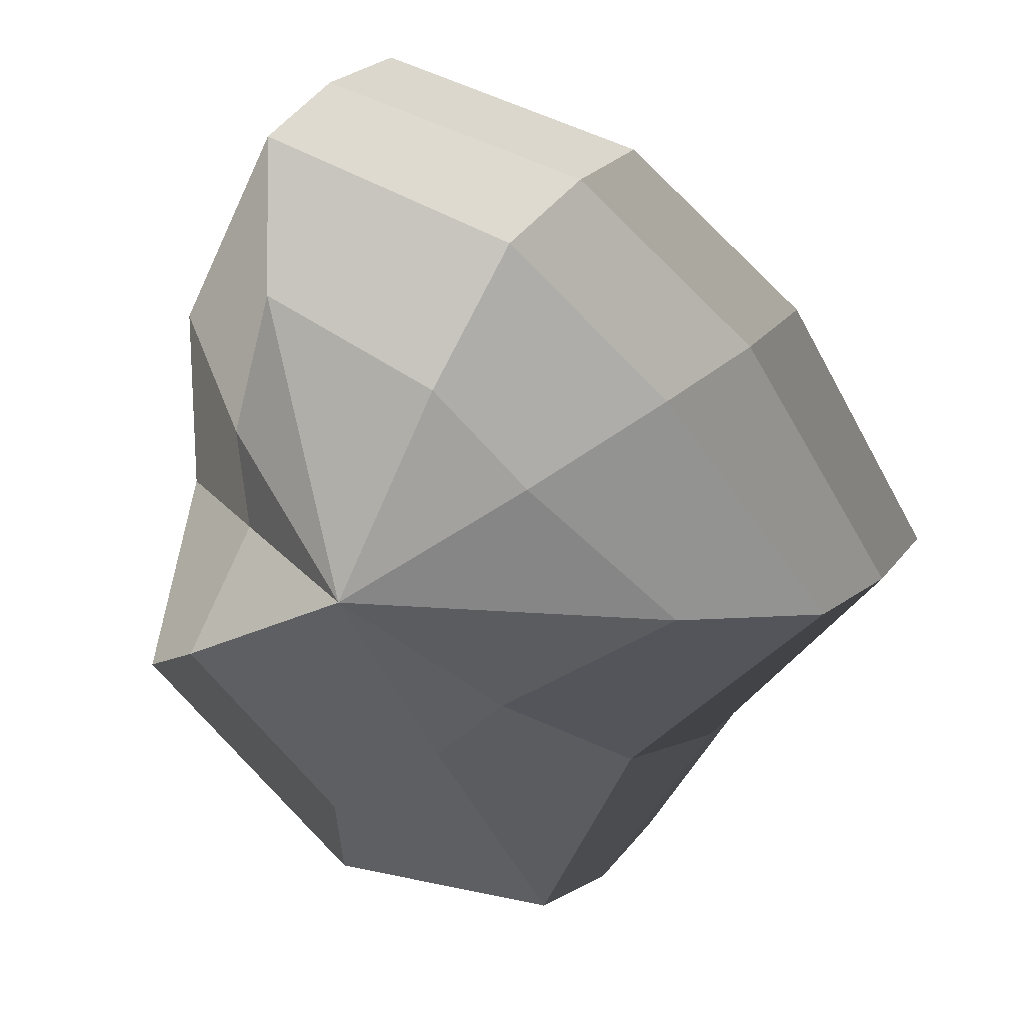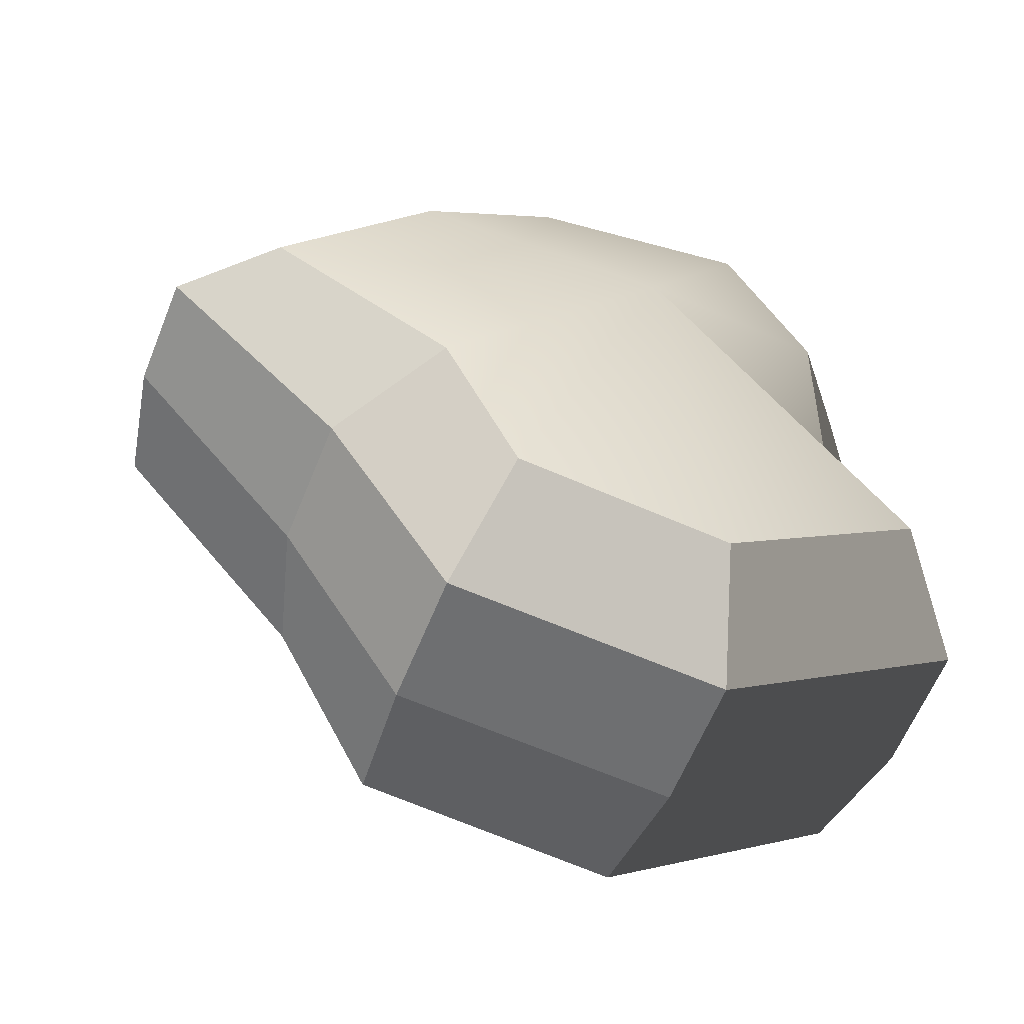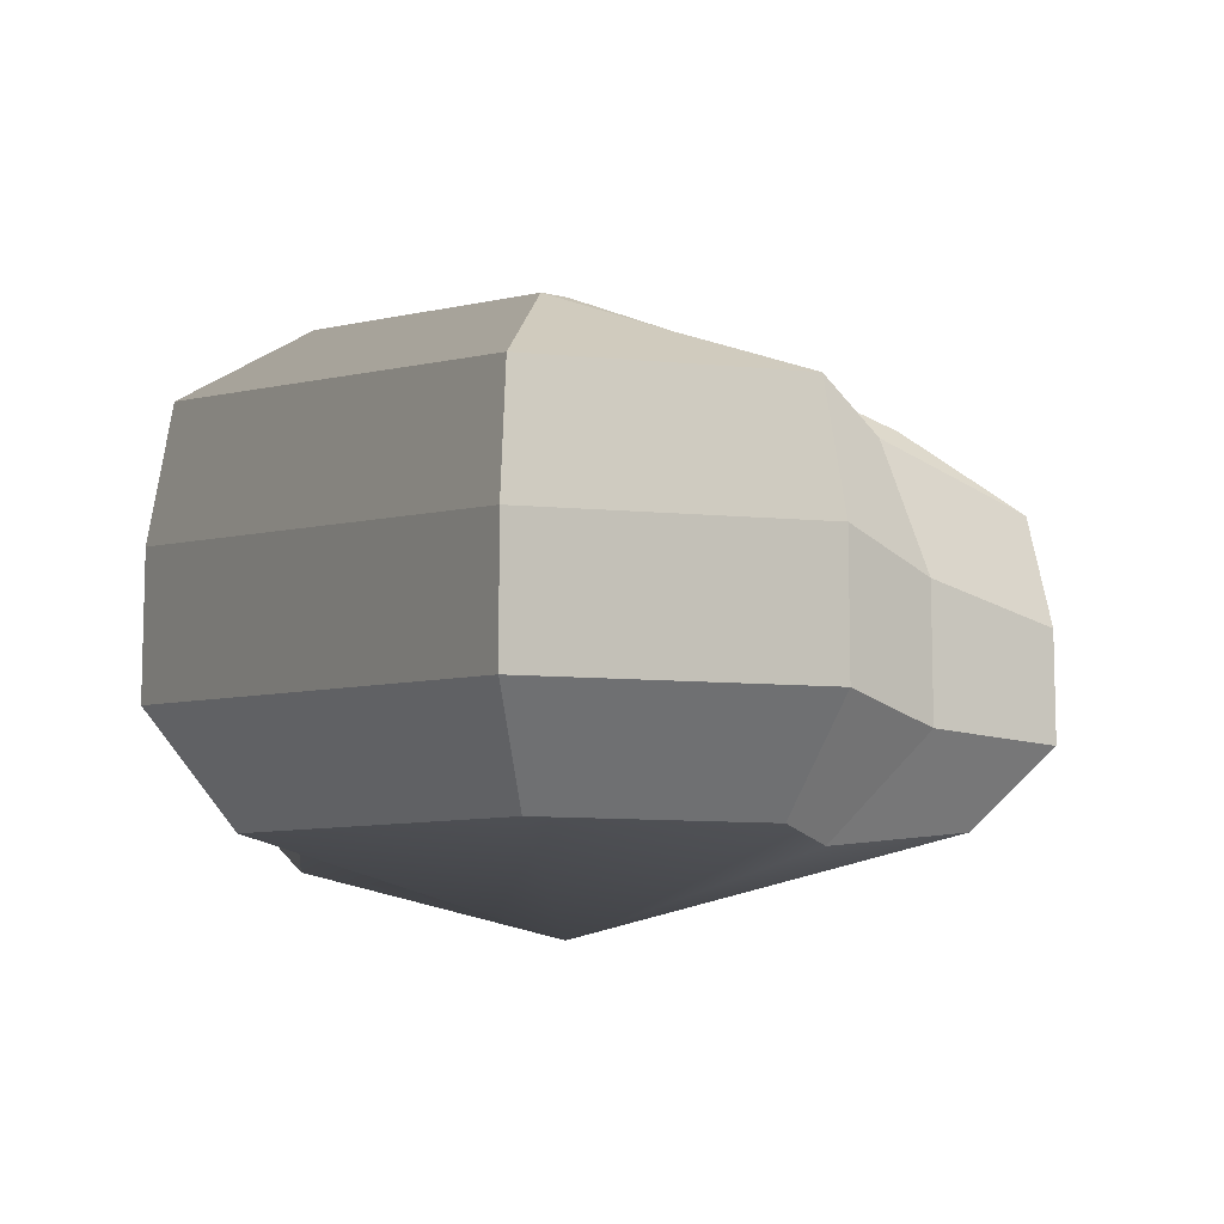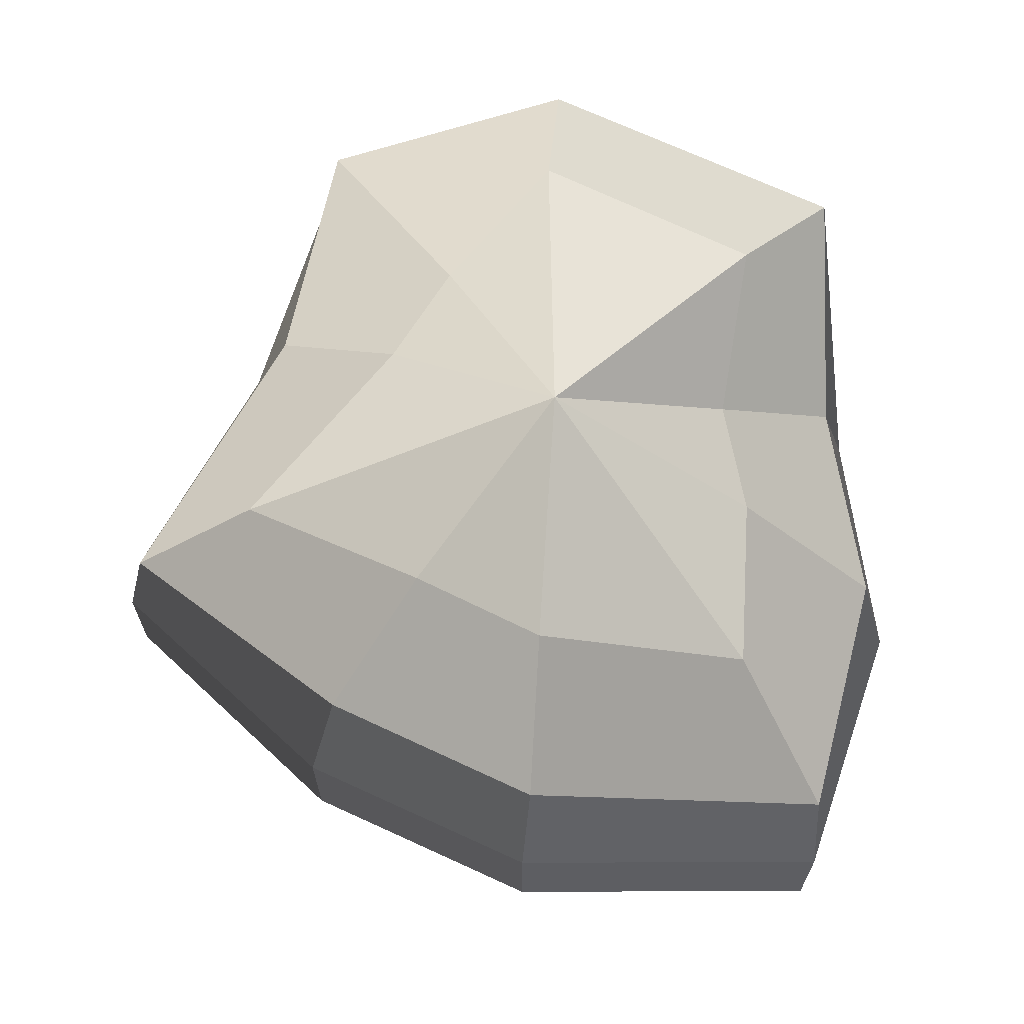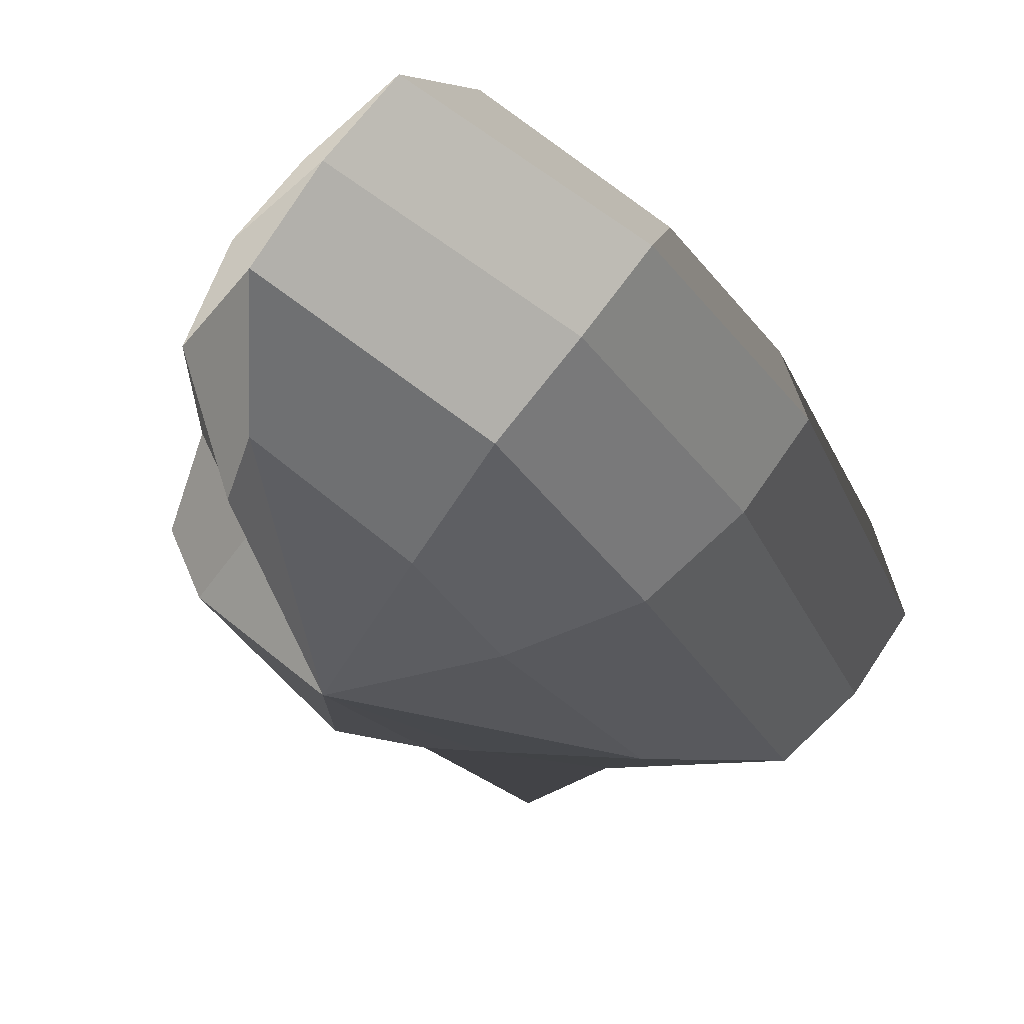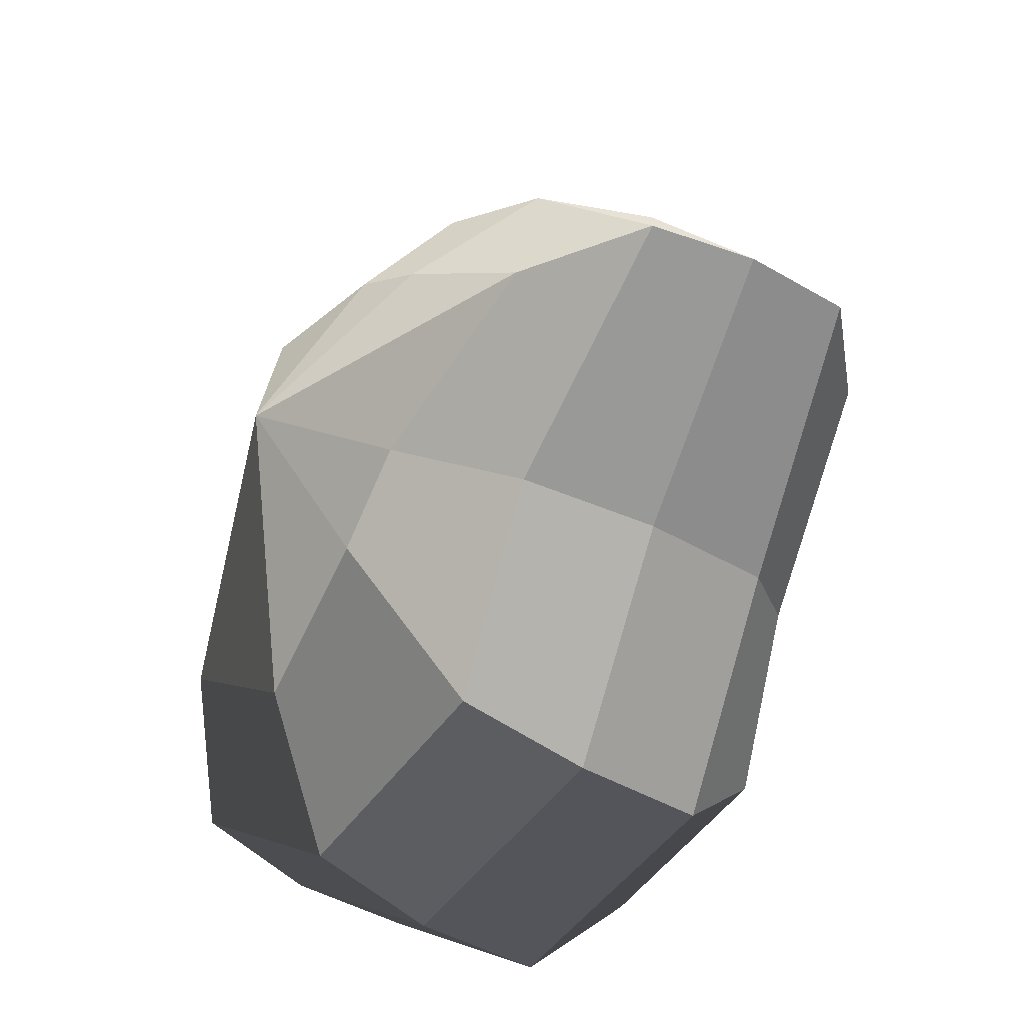
<metadata>
{"format":"obj","ext":"obj","renderer":"f3d","projection":"perspective","resolution":1024,"background":"white","views":[{"elev":23.6,"azim":-152.8,"up":"+Z"},{"elev":-61.1,"azim":-21.9,"up":"+Z"},{"elev":-10.1,"azim":170.8,"up":"+Y"},{"elev":67.9,"azim":-13.0,"up":"+Y"},{"elev":58.4,"azim":-147.2,"up":"+Z"},{"elev":-44.6,"azim":-124.3,"up":"+Z"}]}
</metadata>
<code>
v 0.01455 -0.02578 -0.04036
v 0.004624 -0.03398 0.001091
v 0.03878 -0.02578 -0.02106
v -0.009664 -0.02578 -0.03818
v -0.01825 -0.02578 -0.01778
v -0.03822 -0.02223 0.001091
v -0.02135 -0.02578 0.01996
v -0.005298 -0.02578 0.03272
v 0.02109 -0.02578 0.04036
v 0.0306 -0.02578 0.01996
v 0.03219 -0.02223 0.001091
v 0.03878 -0.02578 -0.02106
v 0.04797 -0.01489 -0.02773
v 0.01805 -0.01489 -0.05115
v 0.01455 -0.02578 -0.04036
v 0.01455 -0.02578 -0.04036
v 0.01805 -0.01489 -0.05115
v -0.01317 -0.01489 -0.04897
v -0.009664 -0.02578 -0.03818
v -0.009664 -0.02578 -0.03818
v -0.01317 -0.01489 -0.04897
v -0.02743 -0.01489 -0.02445
v -0.01825 -0.02578 -0.01778
v -0.01825 -0.02578 -0.01778
v -0.02743 -0.01489 -0.02445
v -0.04797 -0.01289 0.001091
v -0.03822 -0.02223 0.001091
v -0.03822 -0.02223 0.001091
v -0.04797 -0.01289 0.001091
v -0.03053 -0.01489 0.02663
v -0.02135 -0.02578 0.01996
v -0.02135 -0.02578 0.01996
v -0.03053 -0.01489 0.02663
v -0.008805 -0.01489 0.04351
v -0.005298 -0.02578 0.03272
v -0.005298 -0.02578 0.03272
v -0.008805 -0.01489 0.04351
v 0.0246 -0.01489 0.05115
v 0.02109 -0.02578 0.04036
v 0.02109 -0.02578 0.04036
v 0.0246 -0.01489 0.05115
v 0.03978 -0.01489 0.02663
v 0.0306 -0.02578 0.01996
v 0.0306 -0.02578 0.01996
v 0.03978 -0.01489 0.02663
v 0.04193 -0.01289 0.001091
v 0.03219 -0.02223 0.001091
v 0.03219 -0.02223 0.001091
v 0.04193 -0.01289 0.001091
v 0.04797 -0.01489 -0.02773
v 0.03878 -0.02578 -0.02106
v 0.04797 -0.01489 -0.02773
v 0.04797 -0.0001483 -0.02773
v 0.01805 -0.0001483 -0.05115
v 0.01805 -0.01489 -0.05115
v 0.01805 -0.01489 -0.05115
v 0.01805 -0.0001483 -0.05115
v -0.01317 -0.0001483 -0.04897
v -0.01317 -0.01489 -0.04897
v -0.01317 -0.01489 -0.04897
v -0.01317 -0.0001483 -0.04897
v -0.02743 -0.0001483 -0.02445
v -0.02743 -0.01489 -0.02445
v -0.02743 -0.01489 -0.02445
v -0.02743 -0.0001483 -0.02445
v -0.04797 -0.0002294 0.001091
v -0.04797 -0.01289 0.001091
v -0.04797 -0.01289 0.001091
v -0.04797 -0.0002294 0.001091
v -0.03053 -0.0001483 0.02663
v -0.03053 -0.01489 0.02663
v -0.03053 -0.01489 0.02663
v -0.03053 -0.0001483 0.02663
v -0.008805 -0.0001483 0.04351
v -0.008805 -0.01489 0.04351
v -0.008805 -0.01489 0.04351
v -0.008805 -0.0001483 0.04351
v 0.0246 -0.0001483 0.05115
v 0.0246 -0.01489 0.05115
v 0.0246 -0.01489 0.05115
v 0.0246 -0.0001483 0.05115
v 0.03978 -0.0001483 0.02663
v 0.03978 -0.01489 0.02663
v 0.03978 -0.01489 0.02663
v 0.03978 -0.0001483 0.02663
v 0.04193 -0.0002294 0.001091
v 0.04193 -0.01289 0.001091
v 0.04193 -0.01289 0.001091
v 0.04193 -0.0002294 0.001091
v 0.04797 -0.0001483 -0.02773
v 0.04797 -0.01489 -0.02773
v 0.04797 -0.0001483 -0.02773
v 0.04569 0.01428 -0.0254
v 0.01714 0.01428 -0.04799
v 0.01805 -0.0001483 -0.05115
v 0.01805 -0.0001483 -0.05115
v 0.01714 0.01428 -0.04799
v -0.01183 0.01428 -0.0456
v -0.01317 -0.0001483 -0.04897
v -0.01317 -0.0001483 -0.04897
v -0.01183 0.01428 -0.0456
v -0.02321 0.01428 -0.02181
v -0.02743 -0.0001483 -0.02445
v -0.02743 -0.0001483 -0.02445
v -0.02321 0.01428 -0.02181
v -0.0453 0.01197 0.001196
v -0.04797 -0.0002294 0.001091
v -0.04797 -0.0002294 0.001091
v -0.0453 0.01197 0.001196
v -0.02661 0.01428 0.0242
v -0.03053 -0.0001483 0.02663
v -0.03053 -0.0001483 0.02663
v -0.02661 0.01428 0.0242
v -0.007042 0.01428 0.03961
v -0.008805 -0.0001483 0.04351
v -0.008805 -0.0001483 0.04351
v -0.007042 0.01428 0.03961
v 0.02433 0.01428 0.04799
v 0.0246 -0.0001483 0.05115
v 0.0246 -0.0001483 0.05115
v 0.02433 0.01428 0.04799
v 0.03671 0.01428 0.0242
v 0.03978 -0.0001483 0.02663
v 0.03978 -0.0001483 0.02663
v 0.03671 0.01428 0.0242
v 0.03865 0.01197 0.001196
v 0.04193 -0.0002294 0.001091
v 0.04193 -0.0002294 0.001091
v 0.03865 0.01197 0.001196
v 0.04569 0.01428 -0.0254
v 0.04797 -0.0001483 -0.02773
v 0.04569 0.01428 -0.0254
v 0.03225 0.02437 -0.01615
v 0.01204 0.02437 -0.03257
v 0.01714 0.01428 -0.04799
v 0.01714 0.01428 -0.04799
v 0.01204 0.02437 -0.03257
v -0.002592 0.02437 -0.02139
v -0.01183 0.01428 -0.0456
v -0.01183 0.01428 -0.0456
v -0.002592 0.02437 -0.02139
v -0.01125 0.02437 -0.0128
v -0.02321 0.01428 -0.02181
v -0.02321 0.01428 -0.02181
v -0.01125 0.02437 -0.0128
v -0.03124 0.02075 0.001117
v -0.0453 0.01197 0.001196
v -0.0453 0.01197 0.001196
v -0.03124 0.02075 0.001117
v -0.01443 0.02437 0.01503
v -0.02661 0.01428 0.0242
v -0.02661 0.01428 0.0242
v -0.01443 0.02437 0.01503
v -0.002592 0.02437 0.02475
v -0.007042 0.01428 0.03961
v -0.007042 0.01428 0.03961
v -0.002592 0.02437 0.02475
v 0.01874 0.02437 0.03257
v 0.02433 0.01428 0.04799
v 0.02433 0.01428 0.04799
v 0.01874 0.02437 0.03257
v 0.02387 0.02437 0.01503
v 0.03671 0.01428 0.0242
v 0.03671 0.01428 0.0242
v 0.02387 0.02437 0.01503
v 0.02504 0.02075 0.001117
v 0.03865 0.01197 0.001196
v 0.03865 0.01197 0.001196
v 0.02504 0.02075 0.001117
v 0.03225 0.02437 -0.01615
v 0.04569 0.01428 -0.0254
v 0.03225 0.02437 -0.01615
v 0.004624 0.03398 0.001091
v 0.01204 0.02437 -0.03257
v 0.01204 0.02437 -0.03257
v 0.004624 0.03398 0.001091
v -0.002592 0.02437 -0.02139
v -0.002592 0.02437 -0.02139
v 0.004624 0.03398 0.001091
v -0.01125 0.02437 -0.0128
v -0.01125 0.02437 -0.0128
v 0.004624 0.03398 0.001091
v -0.03124 0.02075 0.001117
v -0.03124 0.02075 0.001117
v 0.004624 0.03398 0.001091
v -0.01443 0.02437 0.01503
v -0.01443 0.02437 0.01503
v 0.004624 0.03398 0.001091
v -0.002592 0.02437 0.02475
v -0.002592 0.02437 0.02475
v 0.004624 0.03398 0.001091
v 0.01874 0.02437 0.03257
v 0.01874 0.02437 0.03257
v 0.004624 0.03398 0.001091
v 0.02387 0.02437 0.01503
v 0.02387 0.02437 0.01503
v 0.004624 0.03398 0.001091
v 0.02504 0.02075 0.001117
v 0.02504 0.02075 0.001117
v 0.004624 0.03398 0.001091
v 0.03225 0.02437 -0.01615
g Foliage_46_4308_126
f 1 3 2
f 4 1 2
f 5 4 2
f 6 5 2
f 7 6 2
f 8 7 2
f 9 8 2
f 10 9 2
f 11 10 2
f 3 11 2
f 12 14 13
f 12 15 14
f 16 18 17
f 16 19 18
f 20 22 21
f 20 23 22
f 24 26 25
f 24 27 26
f 28 30 29
f 28 31 30
f 32 34 33
f 32 35 34
f 36 38 37
f 36 39 38
f 40 42 41
f 40 43 42
f 44 46 45
f 44 47 46
f 48 50 49
f 48 51 50
f 52 54 53
f 52 55 54
f 56 58 57
f 56 59 58
f 60 62 61
f 60 63 62
f 64 66 65
f 64 67 66
f 68 70 69
f 68 71 70
f 72 74 73
f 72 75 74
f 76 78 77
f 76 79 78
f 80 82 81
f 80 83 82
f 84 86 85
f 84 87 86
f 88 90 89
f 88 91 90
f 92 94 93
f 92 95 94
f 96 98 97
f 96 99 98
f 100 102 101
f 100 103 102
f 104 106 105
f 104 107 106
f 108 110 109
f 108 111 110
f 112 114 113
f 112 115 114
f 116 118 117
f 116 119 118
f 120 122 121
f 120 123 122
f 124 126 125
f 124 127 126
f 128 130 129
f 128 131 130
f 132 134 133
f 132 135 134
f 136 138 137
f 136 139 138
f 140 142 141
f 140 143 142
f 144 146 145
f 144 147 146
f 148 150 149
f 148 151 150
f 152 154 153
f 152 155 154
f 156 158 157
f 156 159 158
f 160 162 161
f 160 163 162
f 164 166 165
f 164 167 166
f 168 170 169
f 168 171 170
f 172 174 173
f 175 177 176
f 178 180 179
f 181 183 182
f 184 186 185
f 187 189 188
f 190 192 191
f 193 195 194
f 196 198 197
f 199 201 200

</code>
